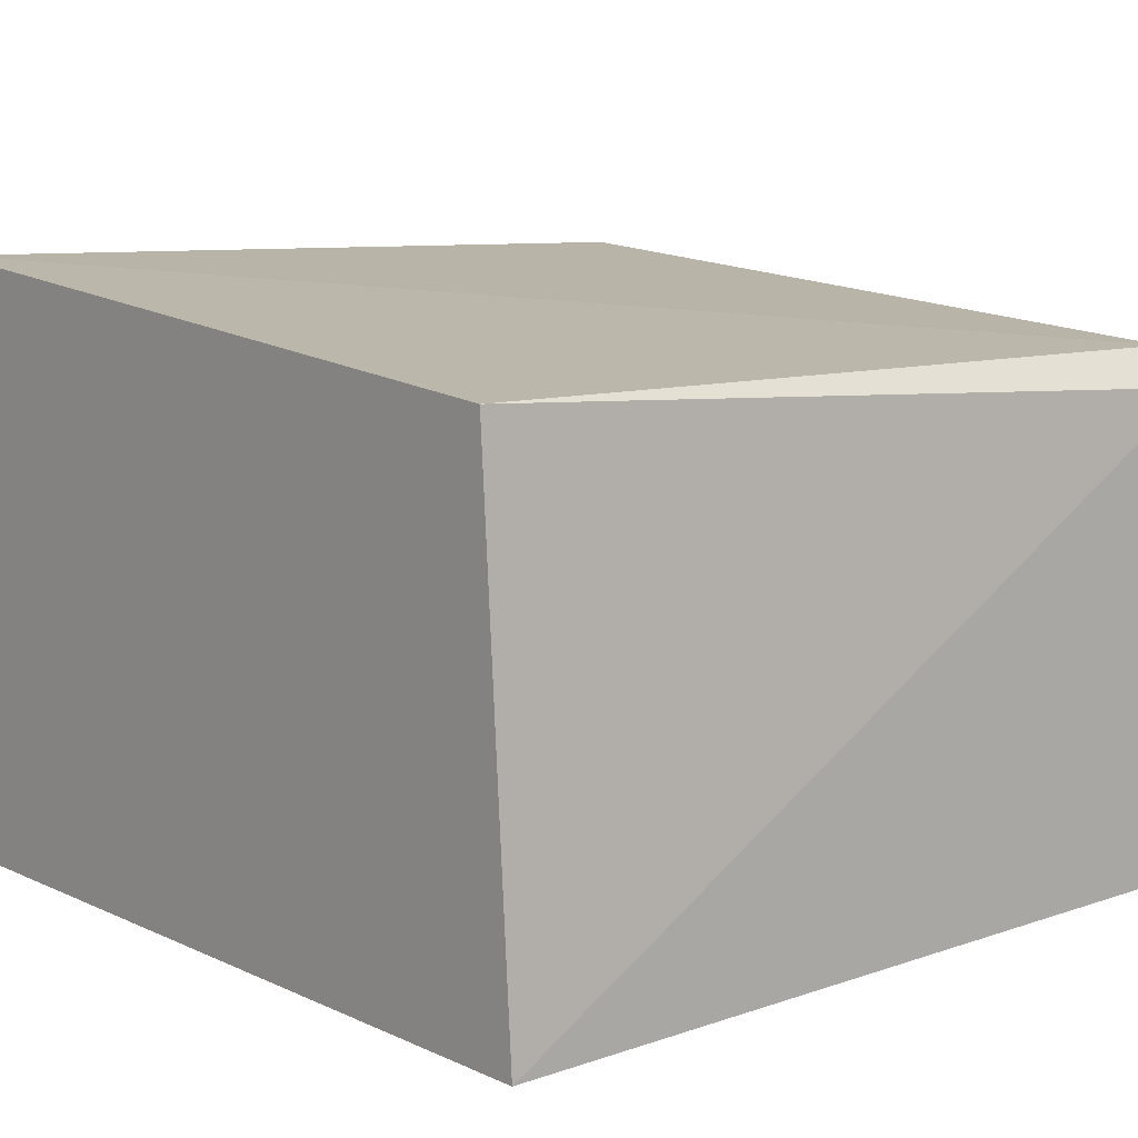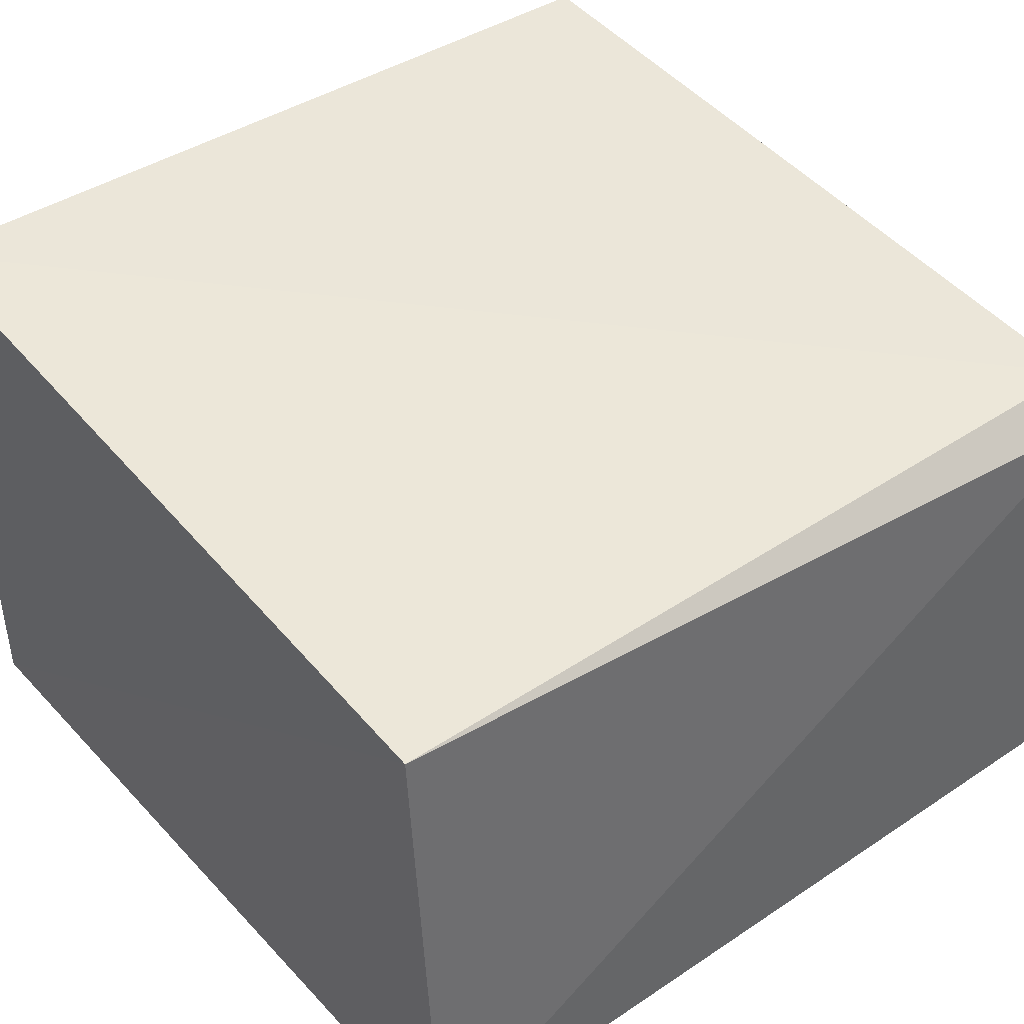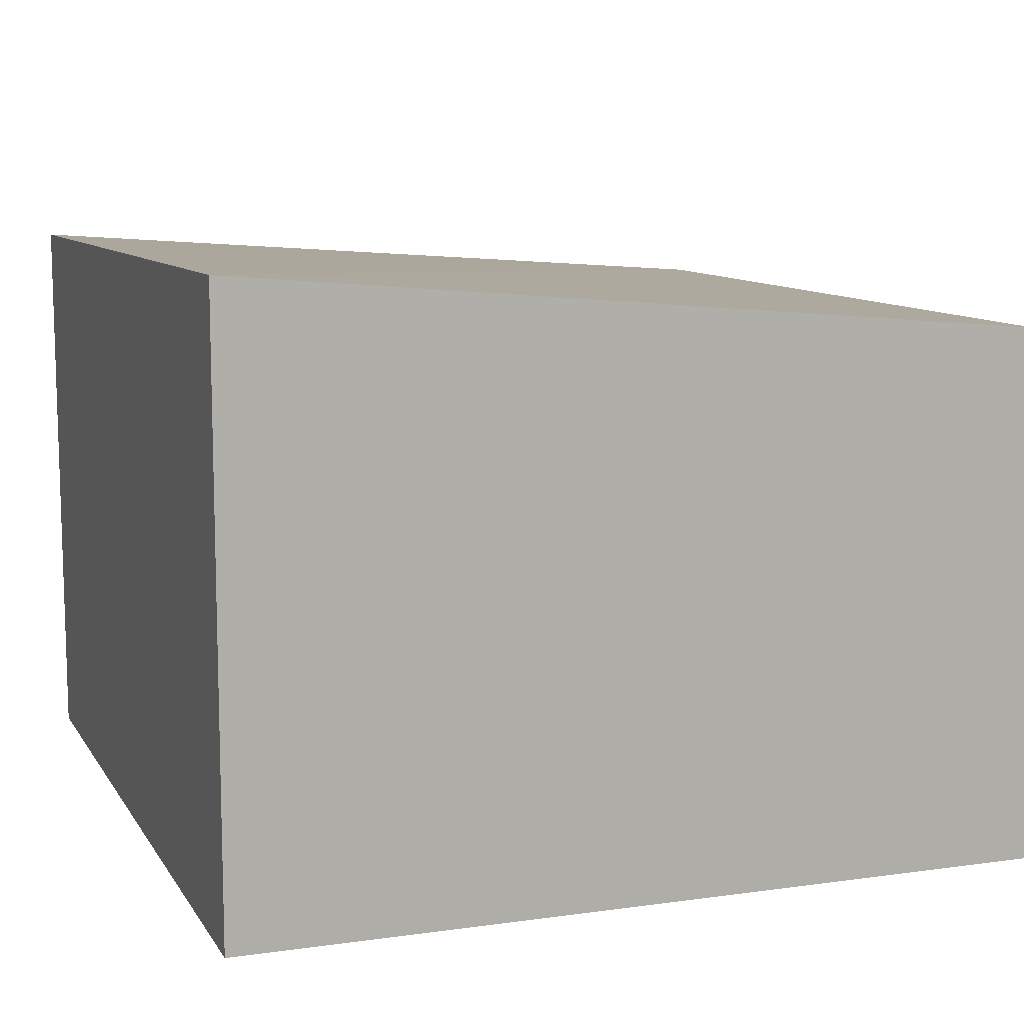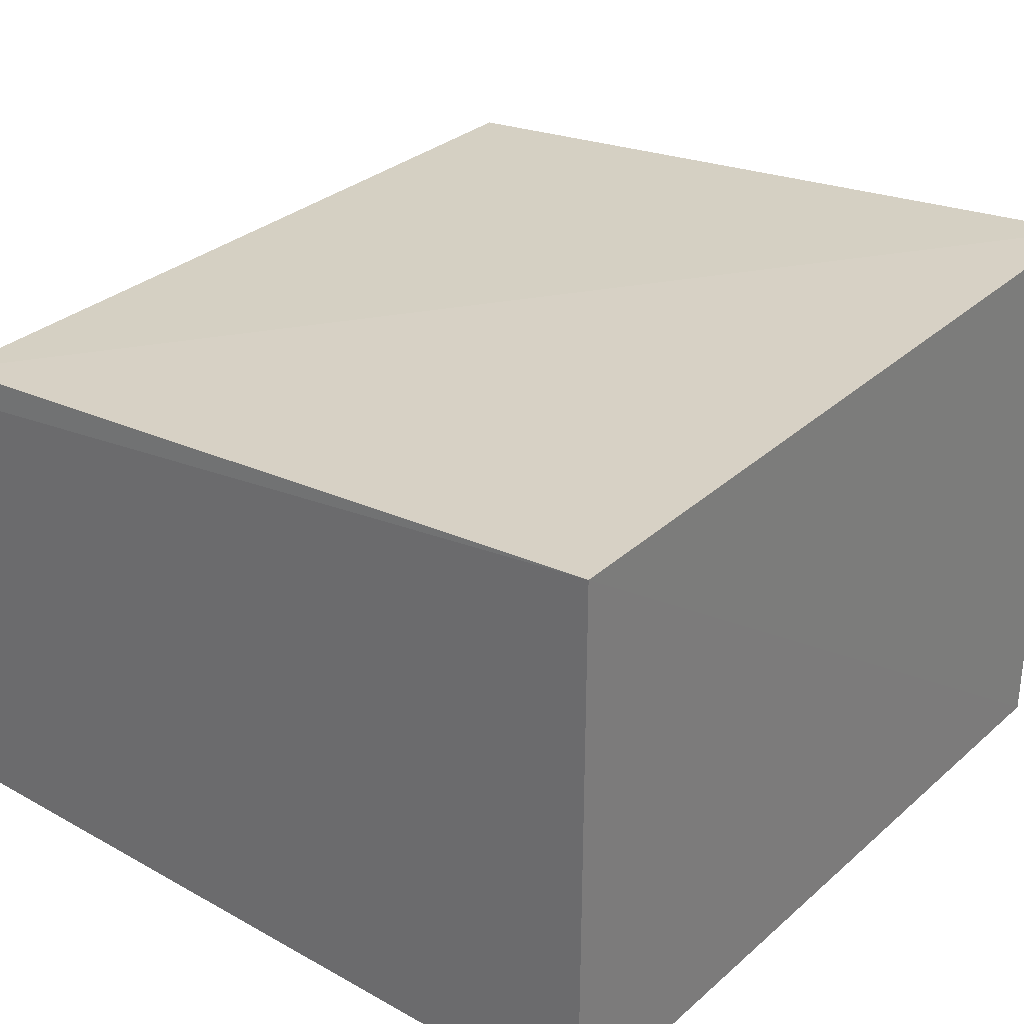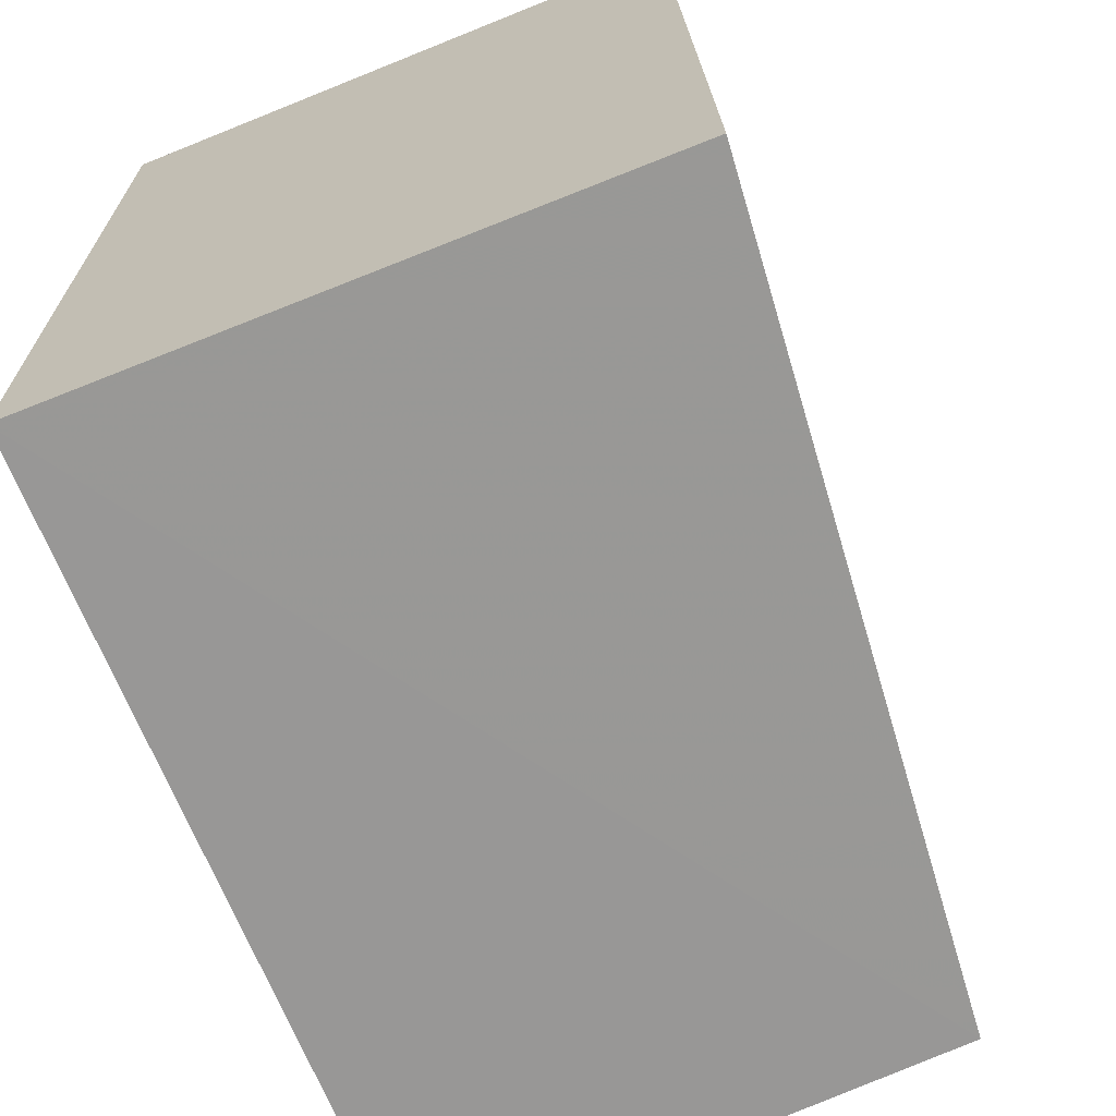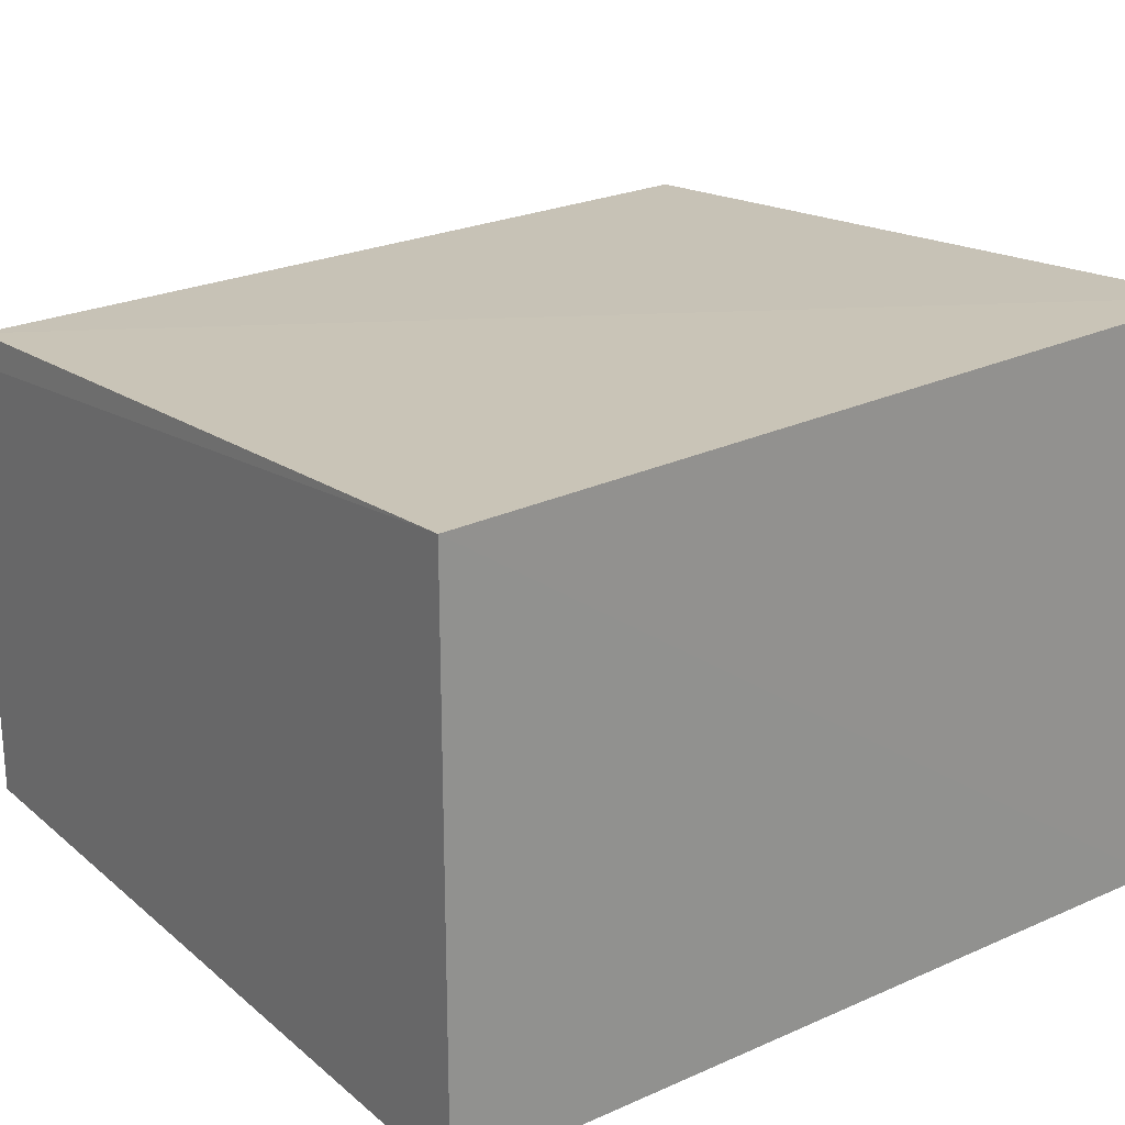
<metadata>
{"format":"obj","ext":"obj","renderer":"f3d","projection":"perspective","resolution":1024,"background":"white","views":[{"elev":10.4,"azim":-131.5,"up":"+Y"},{"elev":42.9,"azim":-129.1,"up":"+Y"},{"elev":10.5,"azim":160.4,"up":"+Y"},{"elev":30.2,"azim":38.9,"up":"+Y"},{"elev":-68.4,"azim":111.9,"up":"+Z"},{"elev":23.7,"azim":53.7,"up":"+Y"}]}
</metadata>
<code>
v -0.0608 0.04874 0.1229
v -0.06084 0.03101 0.1229
v -0.06084 0.03101 0.09725
v -0.08508 0.04714 0.09719
v -0.0864 0.031 0.1229
v -0.06084 0.04935 0.09725
v -0.08626 0.04568 0.1229
v -0.08605 0.031 0.09725
v -0.08513 0.04683 0.1229
f 1 2 3
f 6 1 3
f 6 3 4
f 7 5 2
f 7 2 1
f 8 4 3
f 8 3 2
f 8 2 5
f 8 7 4
f 8 5 7
f 9 6 4
f 9 1 6
f 9 7 1
f 9 4 7

</code>
